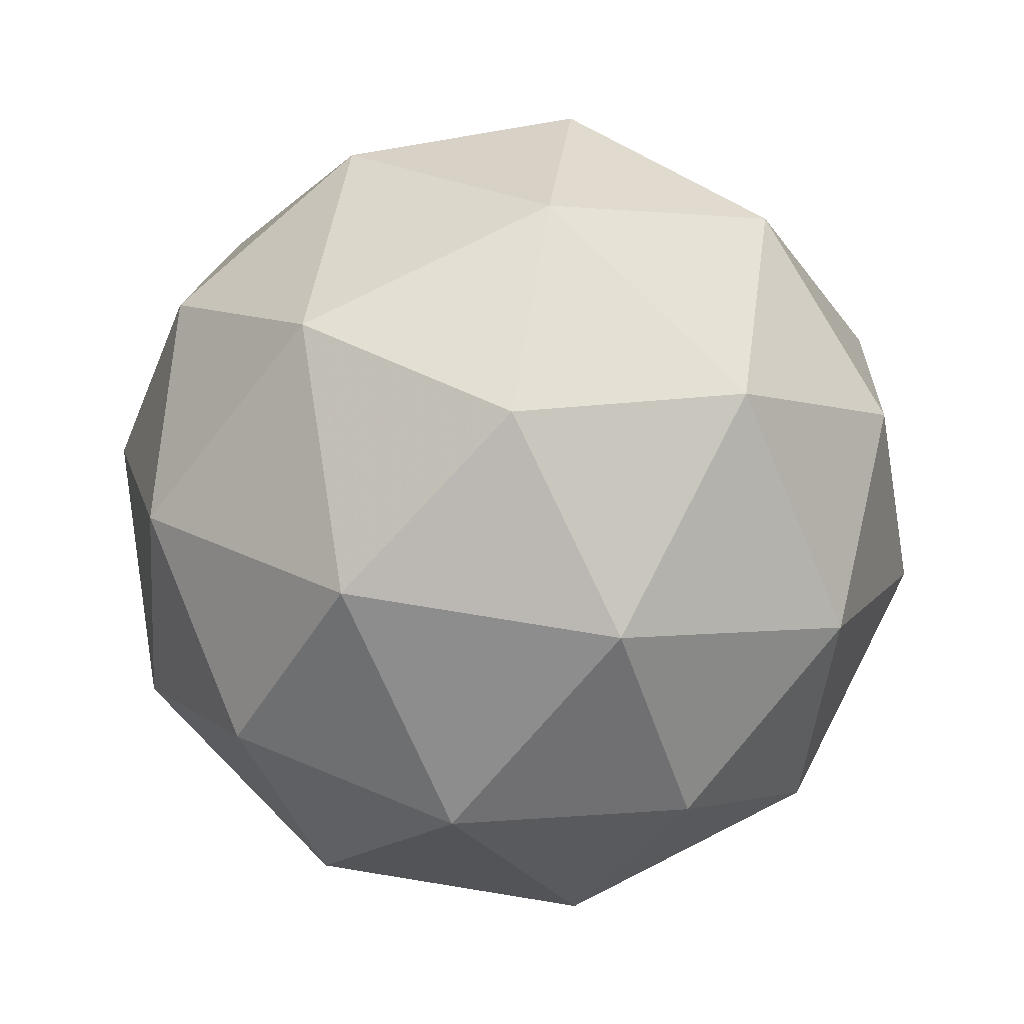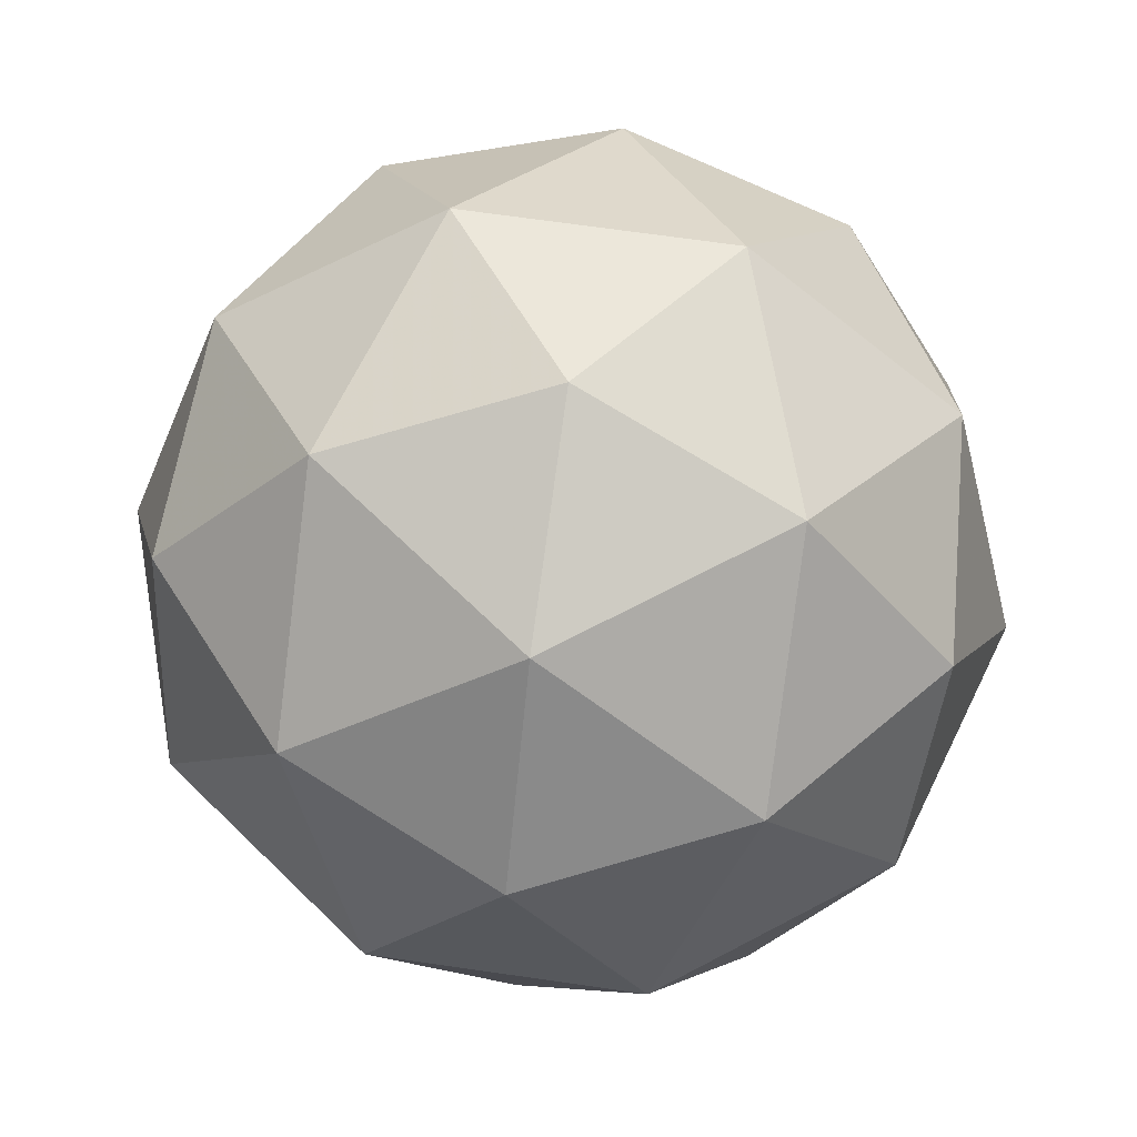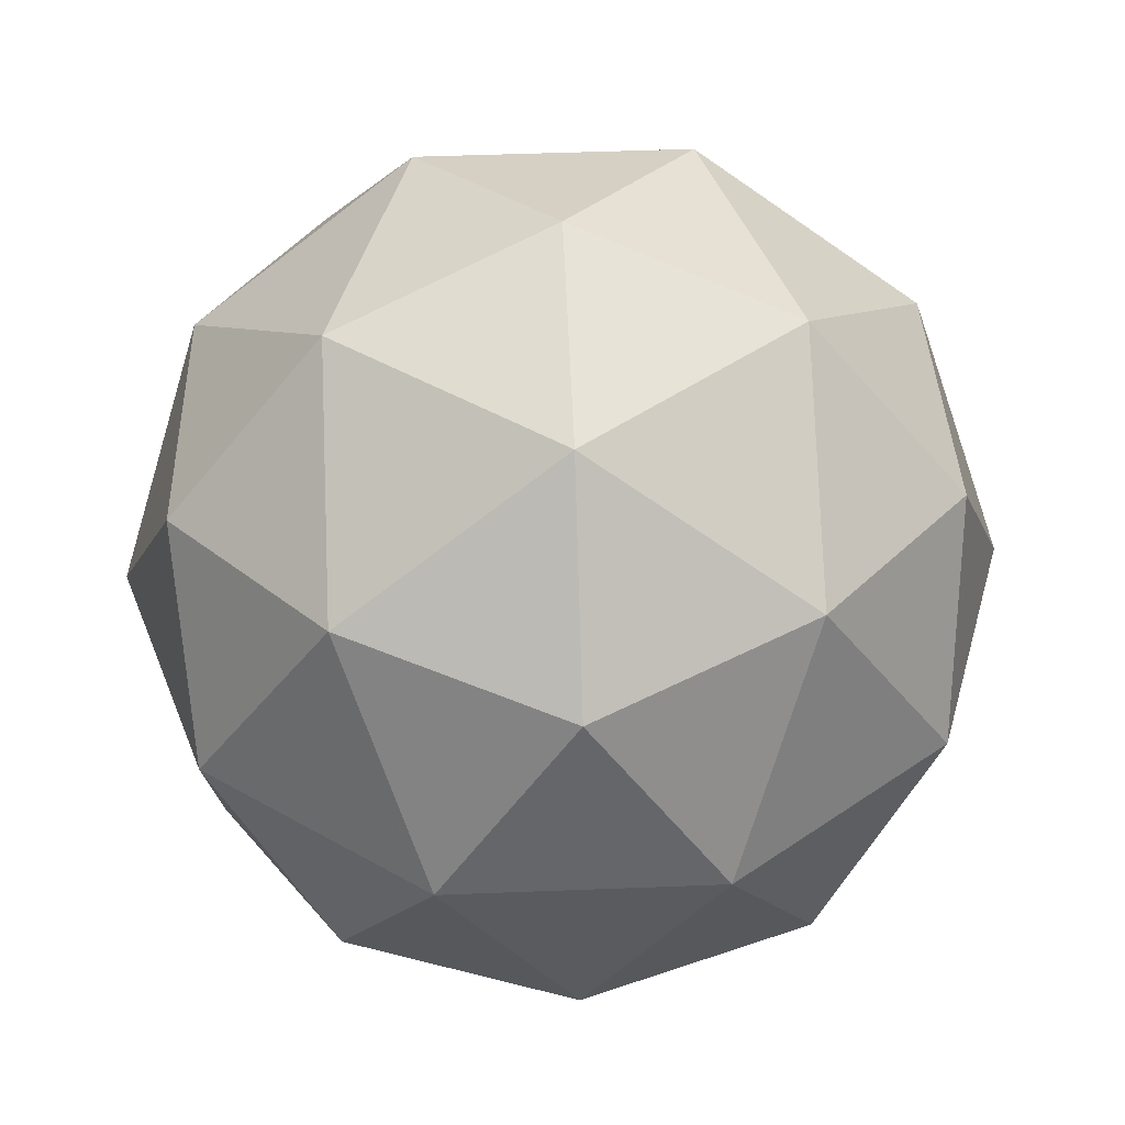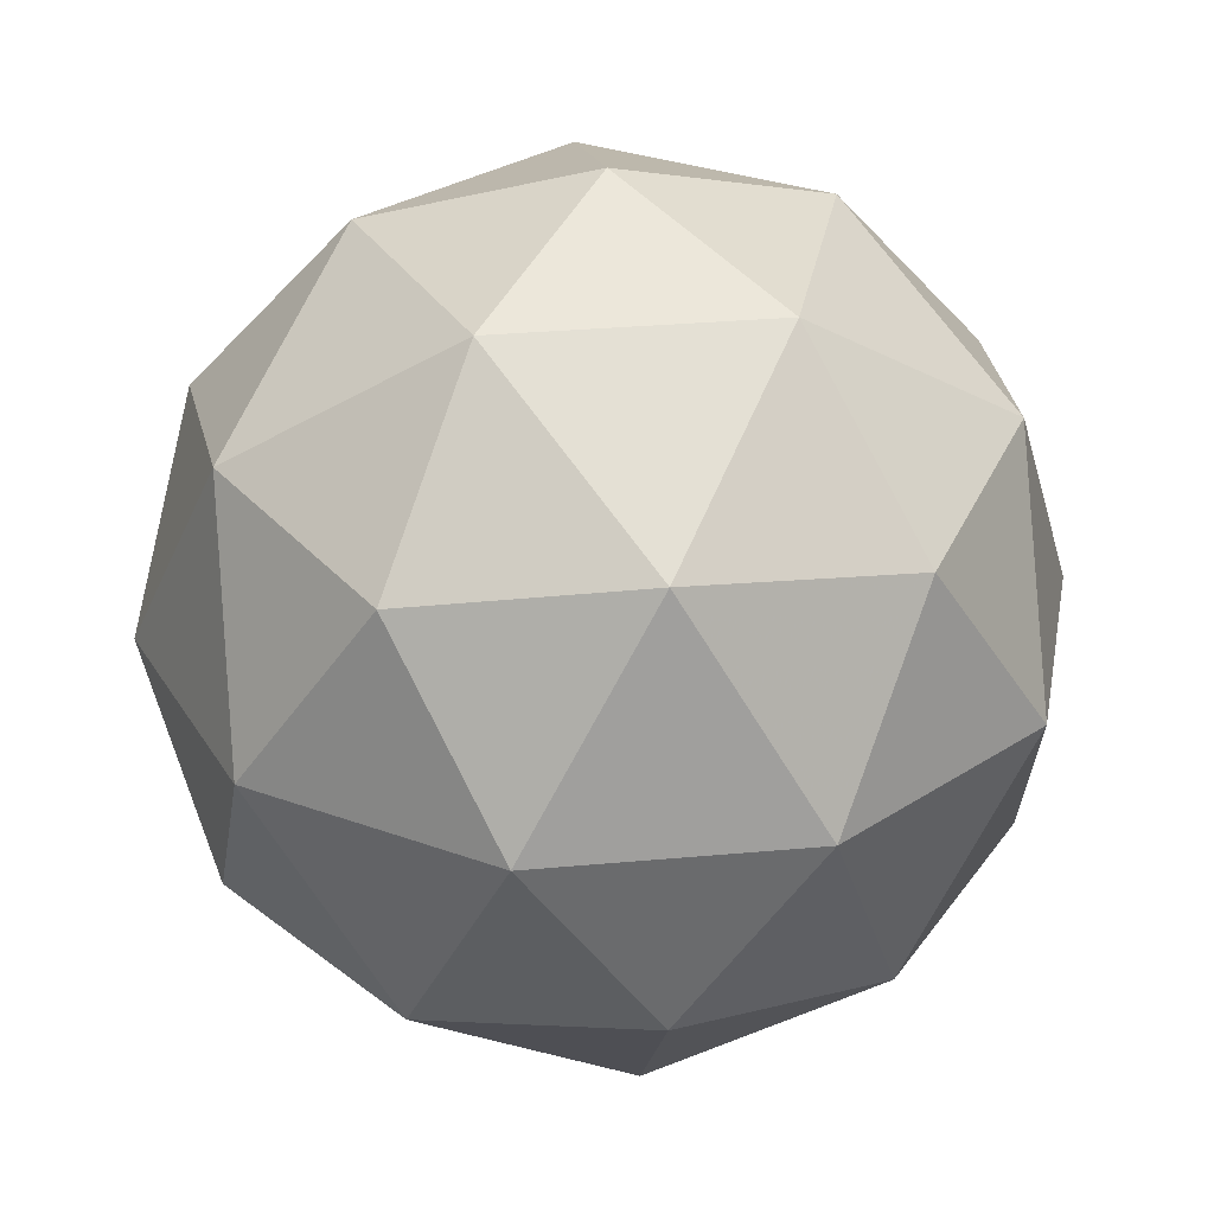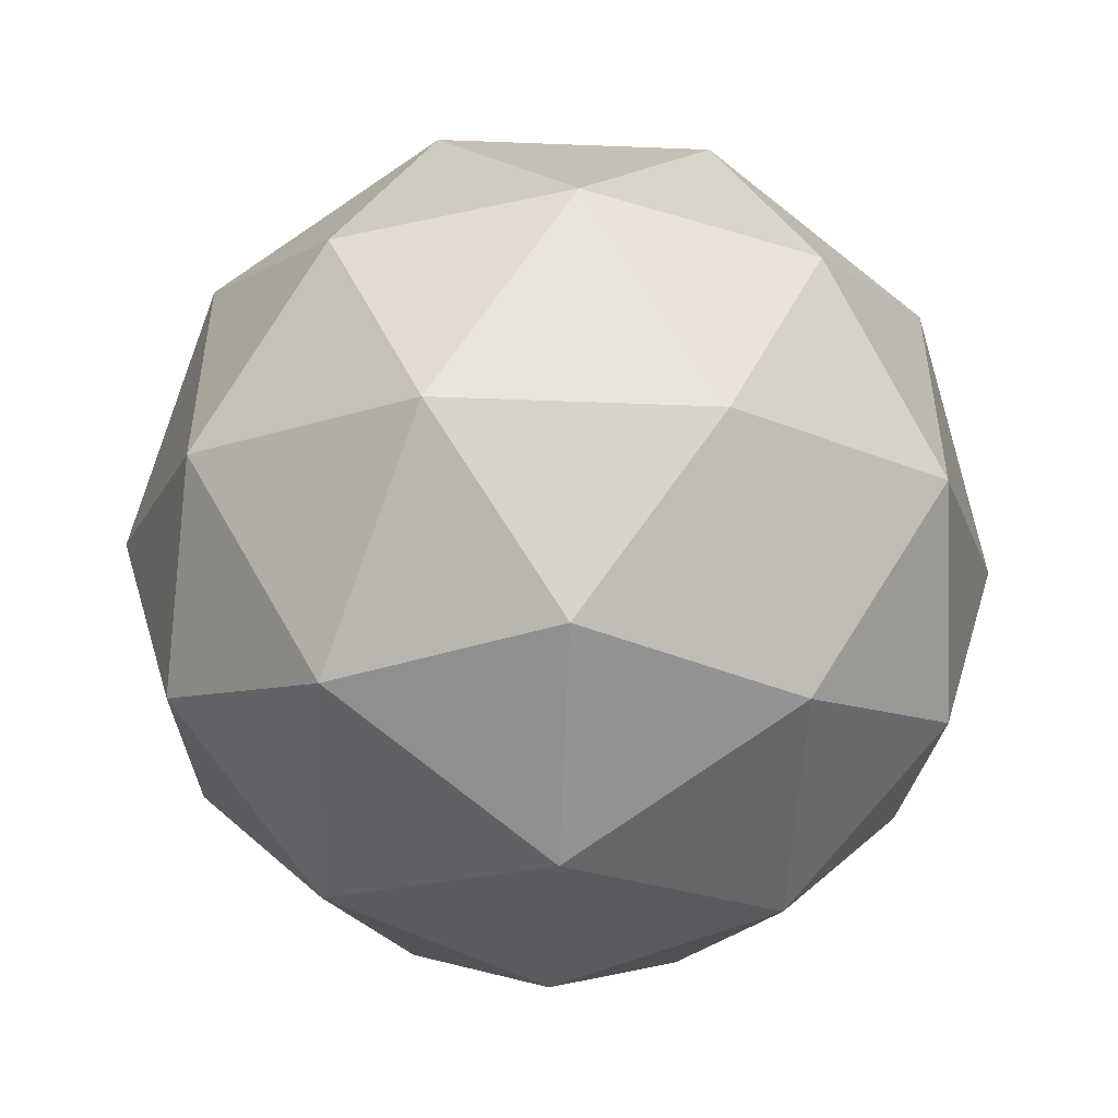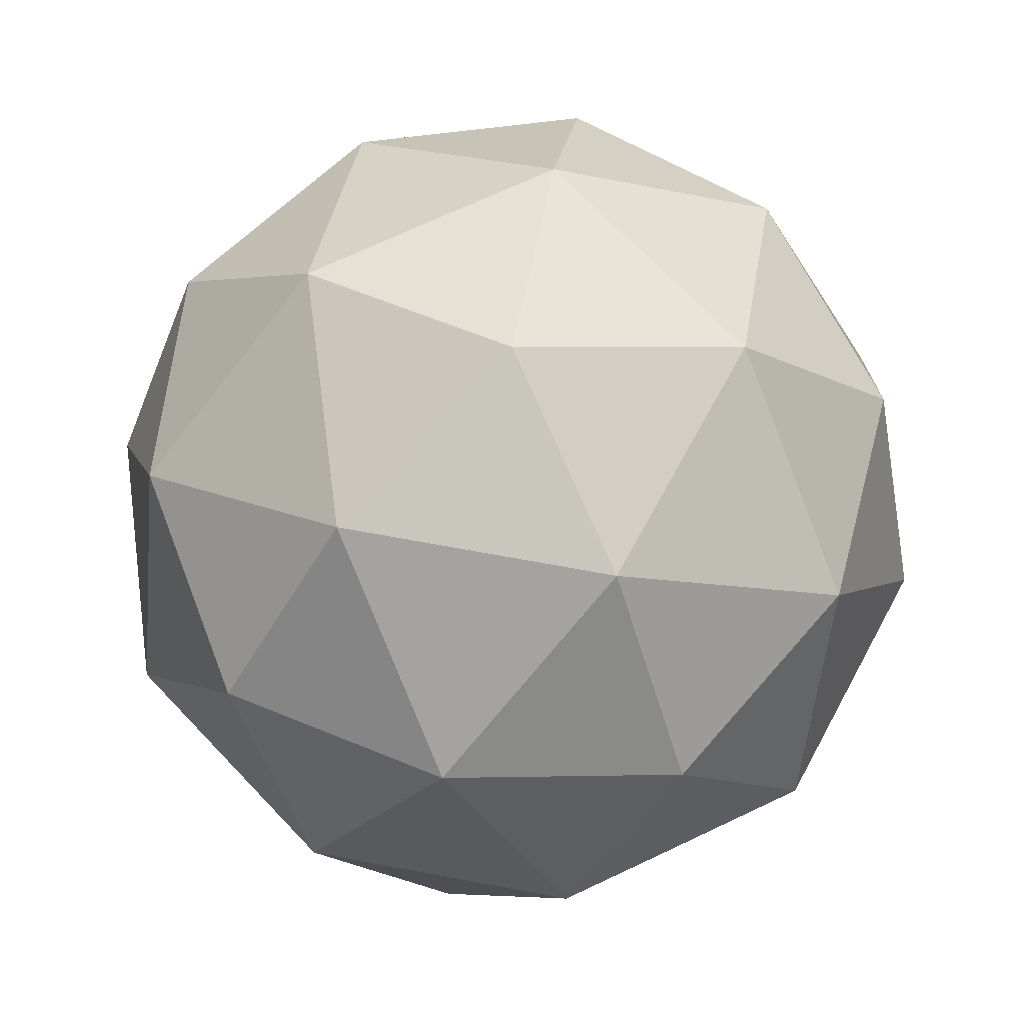
<metadata>
{"format":"obj","ext":"obj","renderer":"f3d","projection":"perspective","resolution":1024,"background":"white","views":[{"elev":77.5,"azim":135.2,"up":"+Z"},{"elev":68.6,"azim":98.2,"up":"+Z"},{"elev":45.5,"azim":87.4,"up":"+Z"},{"elev":29.9,"azim":46.3,"up":"+Z"},{"elev":-51.1,"azim":-150.7,"up":"+Y"},{"elev":69.0,"azim":-151.5,"up":"+Z"}]}
</metadata>
<code>
o Mesh_Mesh_sphere
v 0.006572 -0.02022 -0.01314
v 0.01063 -0.007725 -0.02127
v 0.01809 -0.01314 -0.01118
v -0.004062 -0.0125 -0.02127
v -0.00691 -0.02127 -0.01118
v 0 -0 -0.025
v 0.02127 -0 -0.01314
v 0.01063 0.007725 -0.02127
v 0.01809 0.01314 -0.01118
v -0.01721 -0.0125 -0.01314
v -0.01314 -0 -0.02127
v -0.02236 -0 -0.01118
v -0.01721 0.0125 -0.01314
v -0.004062 0.0125 -0.02127
v -0.00691 0.02127 -0.01118
v 0.006572 0.02022 -0.01314
v 0.02378 -0.007725 0
v 0.02378 0.007725 -0
v 0.02236 0 0.01118
v 0 -0.025 0
v 0.01469 -0.02023 0
v 0.00691 -0.02127 0.01118
v -0.02378 -0.007725 0
v -0.01469 -0.02023 0
v -0.01809 -0.01314 0.01118
v -0.01469 0.02023 -0
v -0.02378 0.007725 -0
v -0.01809 0.01314 0.01118
v 0.01469 0.02023 -0
v 0 0.025 -0
v 0.00691 0.02127 0.01118
v 0.01721 -0.0125 0.01314
v -0.006572 -0.02022 0.01314
v -0.02127 0 0.01314
v -0.006572 0.02022 0.01314
v 0.01721 0.0125 0.01314
v 0.004062 -0.0125 0.02127
v 0.01314 0 0.02127
v 0 0 0.025
v -0.01063 -0.007725 0.02127
v -0.01063 0.007725 0.02127
v 0.004062 0.0125 0.02127
f 1 2 3
f 2 1 4
f 4 1 5
f 4 6 2
f 7 3 2
f 2 8 7
f 9 7 8
f 2 6 8
f 10 4 5
f 4 10 11
f 12 11 10
f 11 6 4
f 13 11 12
f 11 13 14
f 15 14 13
f 14 6 11
f 16 14 15
f 14 16 8
f 9 8 16
f 8 6 14
f 17 3 7
f 7 18 17
f 19 17 18
f 18 7 9
f 5 1 20
f 1 21 20
f 22 20 21
f 21 1 3
f 23 12 10
f 10 24 23
f 25 23 24
f 24 10 5
f 26 15 13
f 13 27 26
f 28 26 27
f 27 13 12
f 29 9 16
f 16 30 29
f 31 29 30
f 30 16 15
f 32 17 19
f 17 32 21
f 22 21 32
f 21 3 17
f 33 20 22
f 20 33 24
f 25 24 33
f 24 5 20
f 34 23 25
f 23 34 27
f 28 27 34
f 27 12 23
f 35 26 28
f 26 35 30
f 31 30 35
f 30 15 26
f 36 29 31
f 29 36 18
f 19 18 36
f 18 9 29
f 37 22 32
f 32 38 37
f 39 37 38
f 38 32 19
f 40 25 33
f 33 37 40
f 39 40 37
f 37 33 22
f 41 28 34
f 34 40 41
f 39 41 40
f 40 34 25
f 42 31 35
f 35 41 42
f 39 42 41
f 41 35 28
f 38 19 36
f 36 42 38
f 39 38 42
f 42 36 31

</code>
